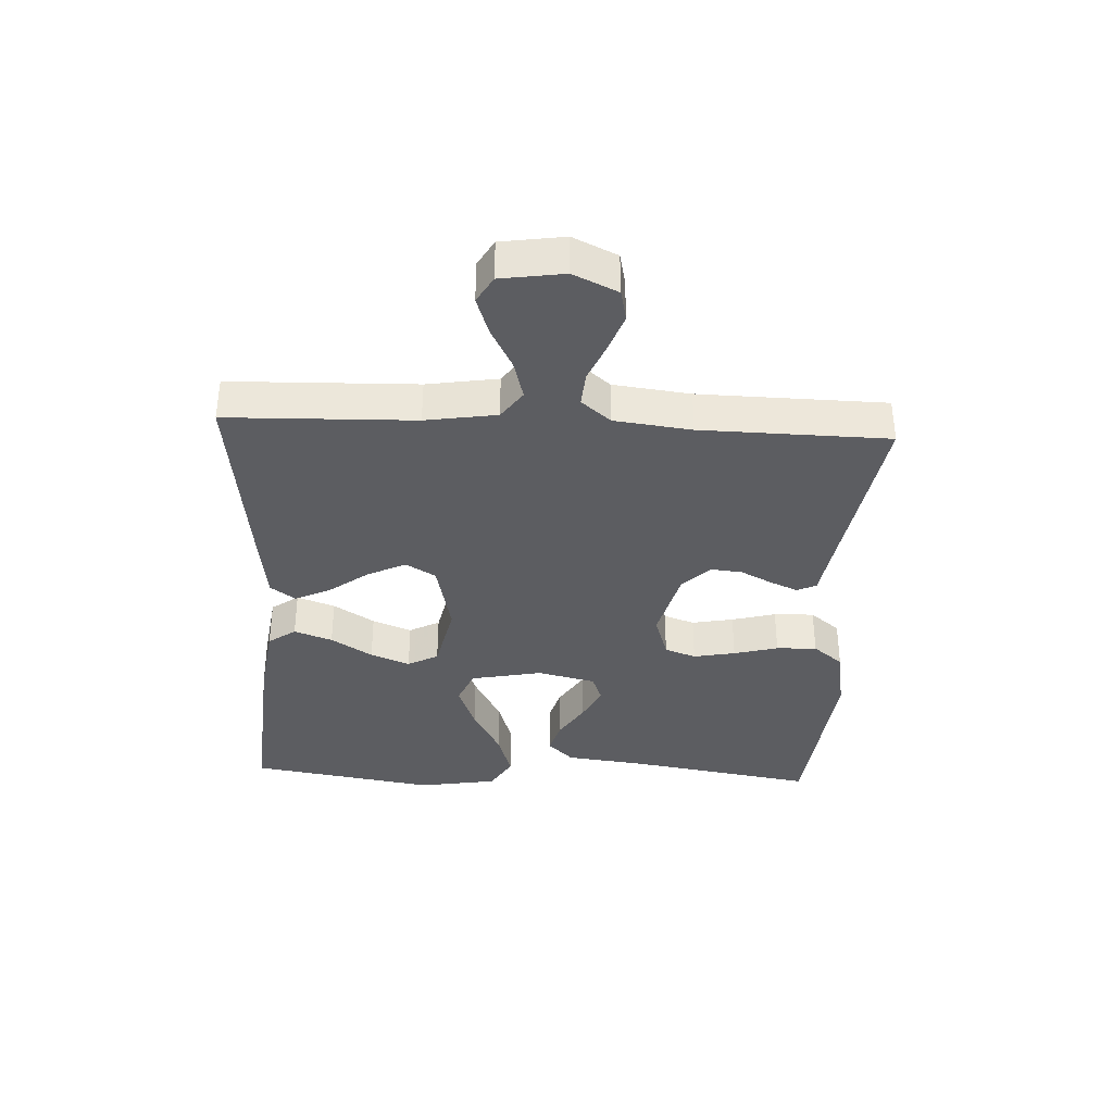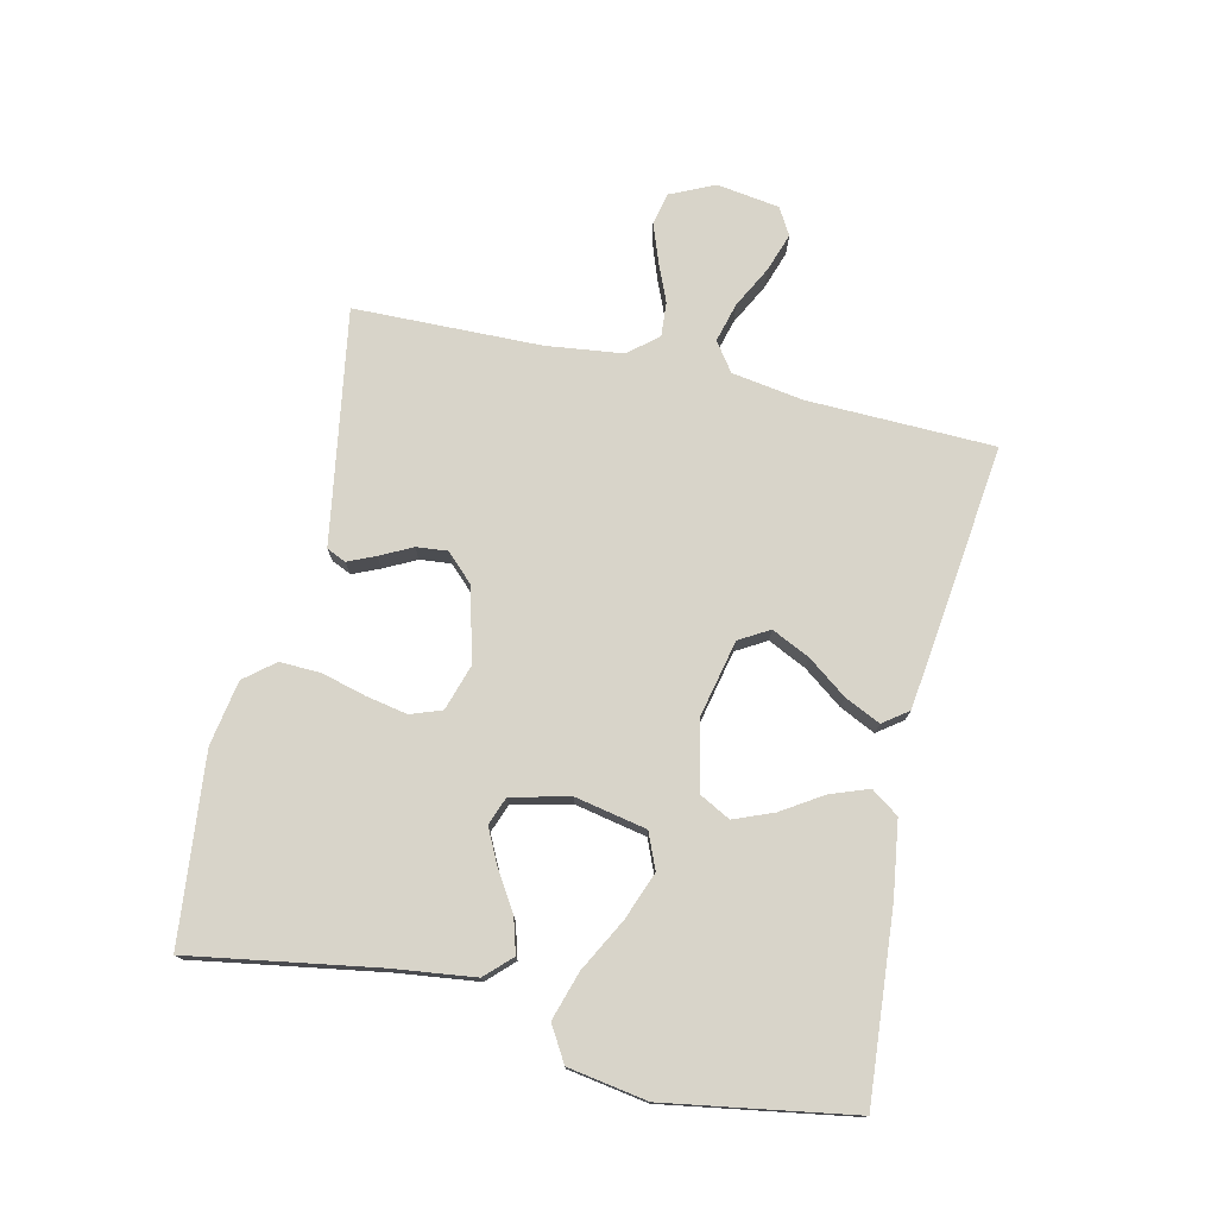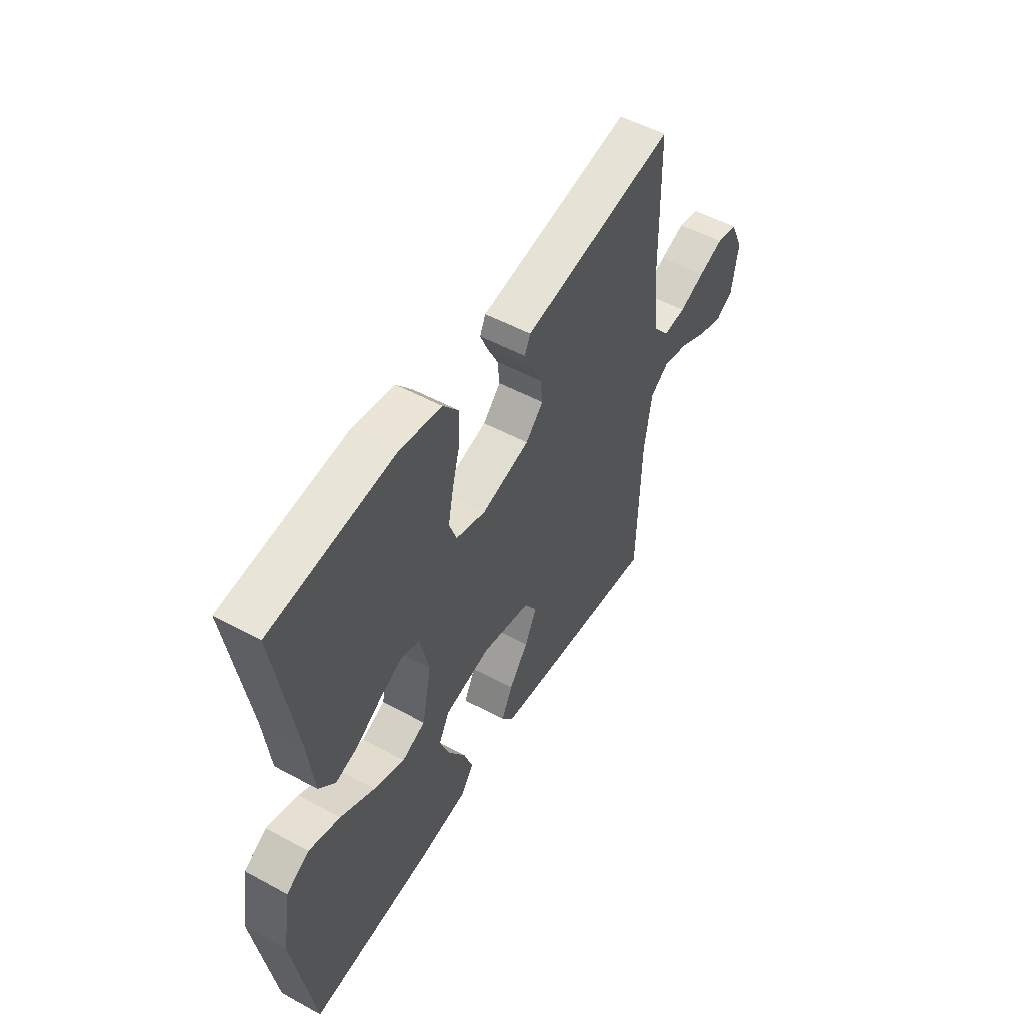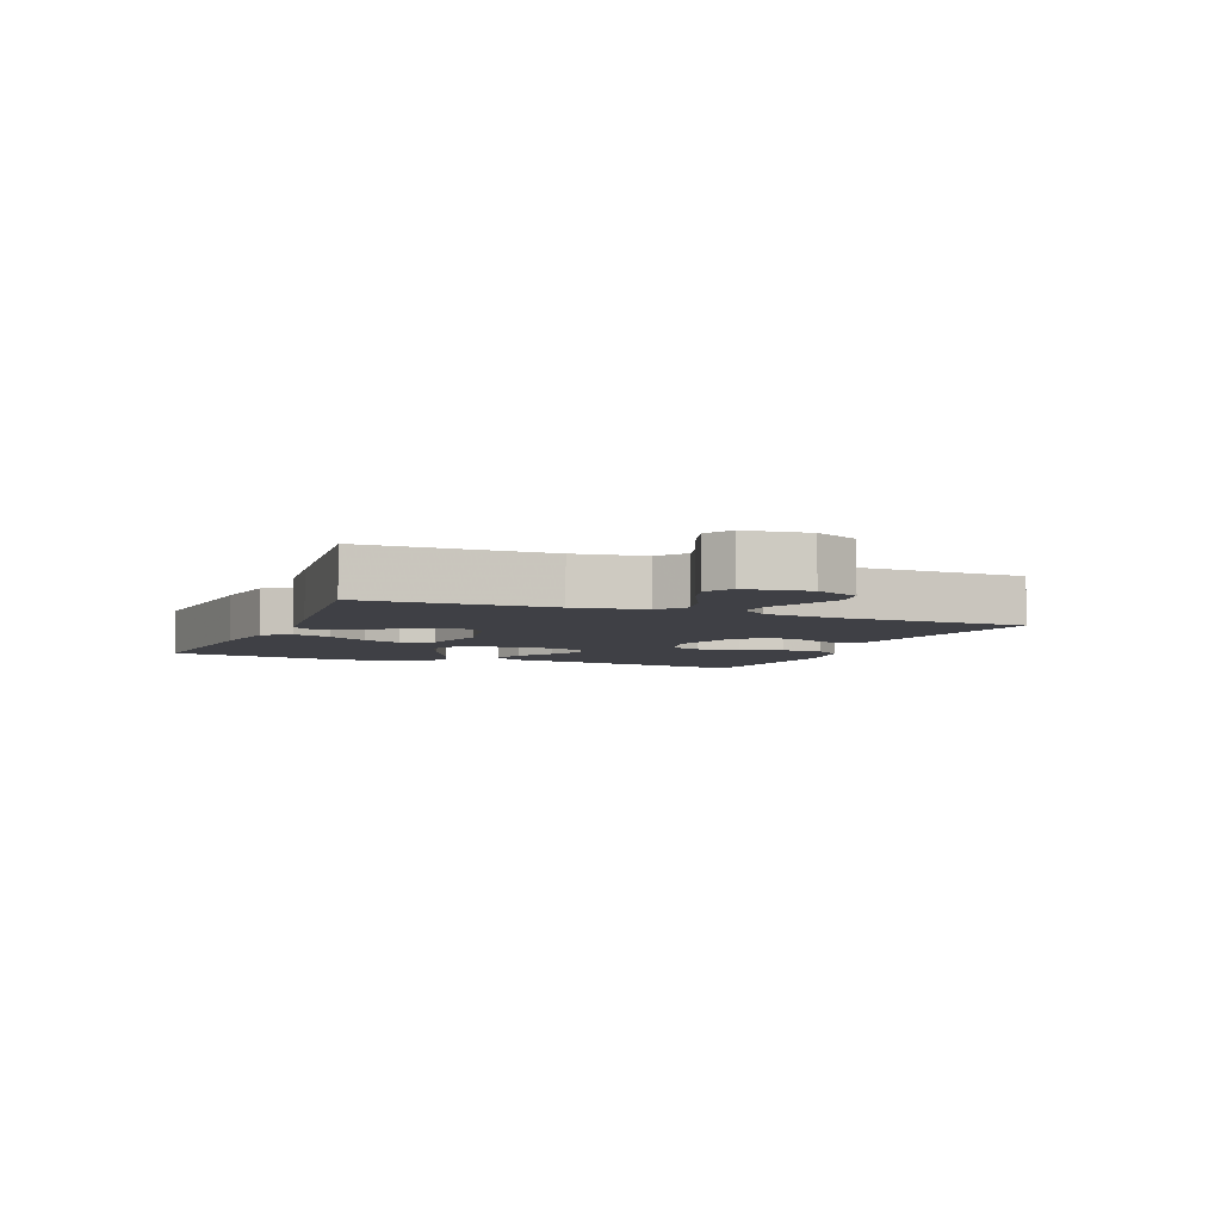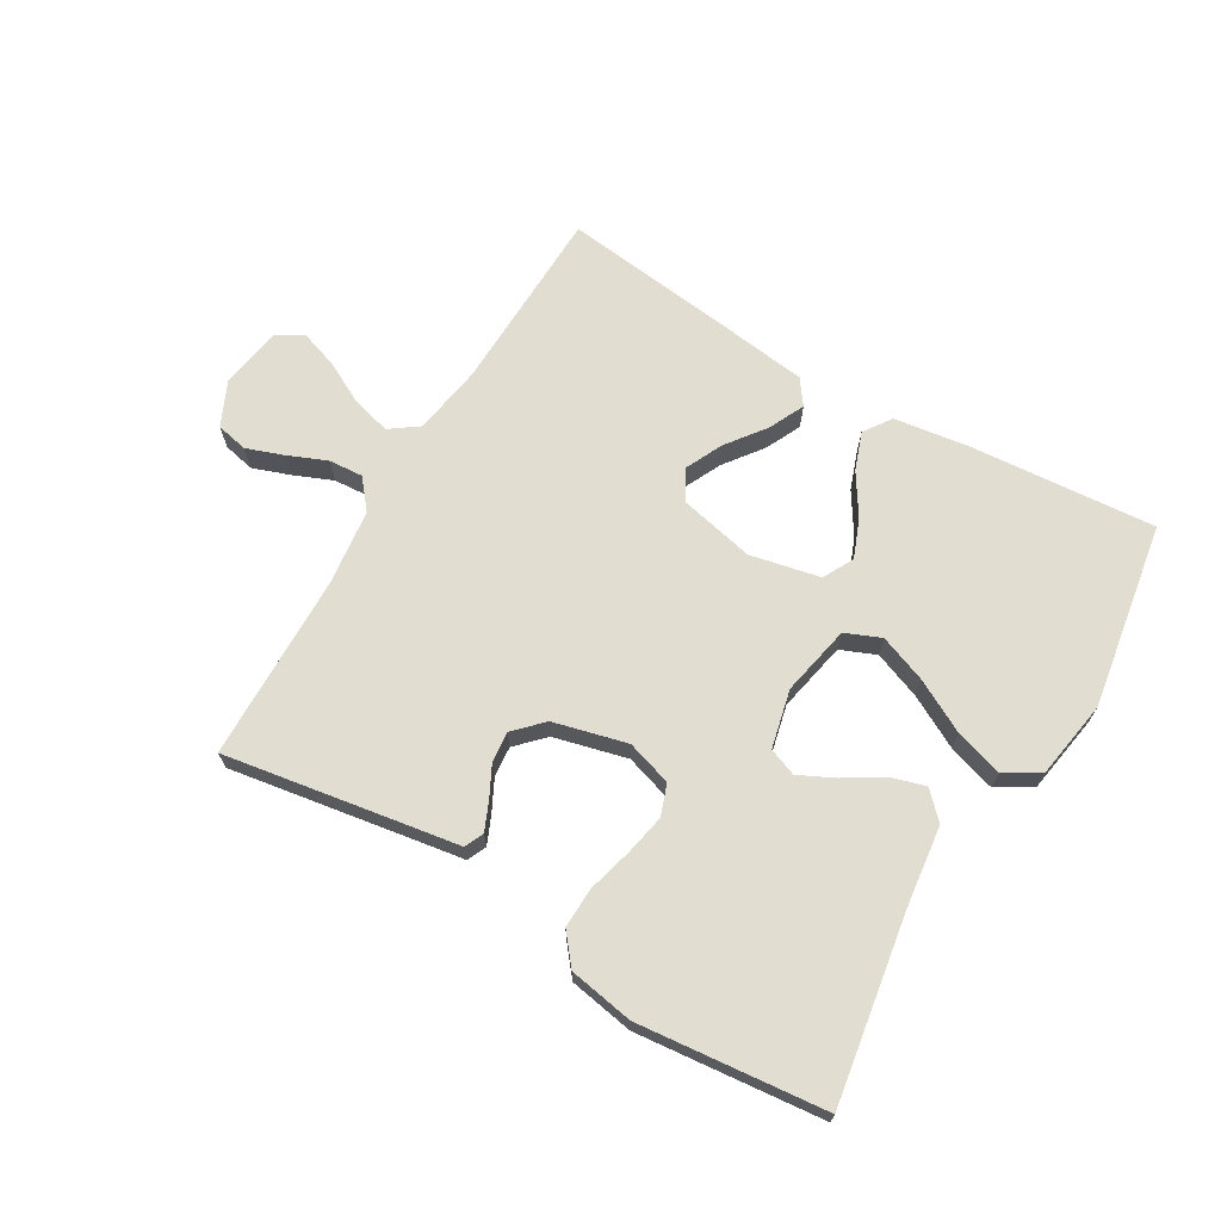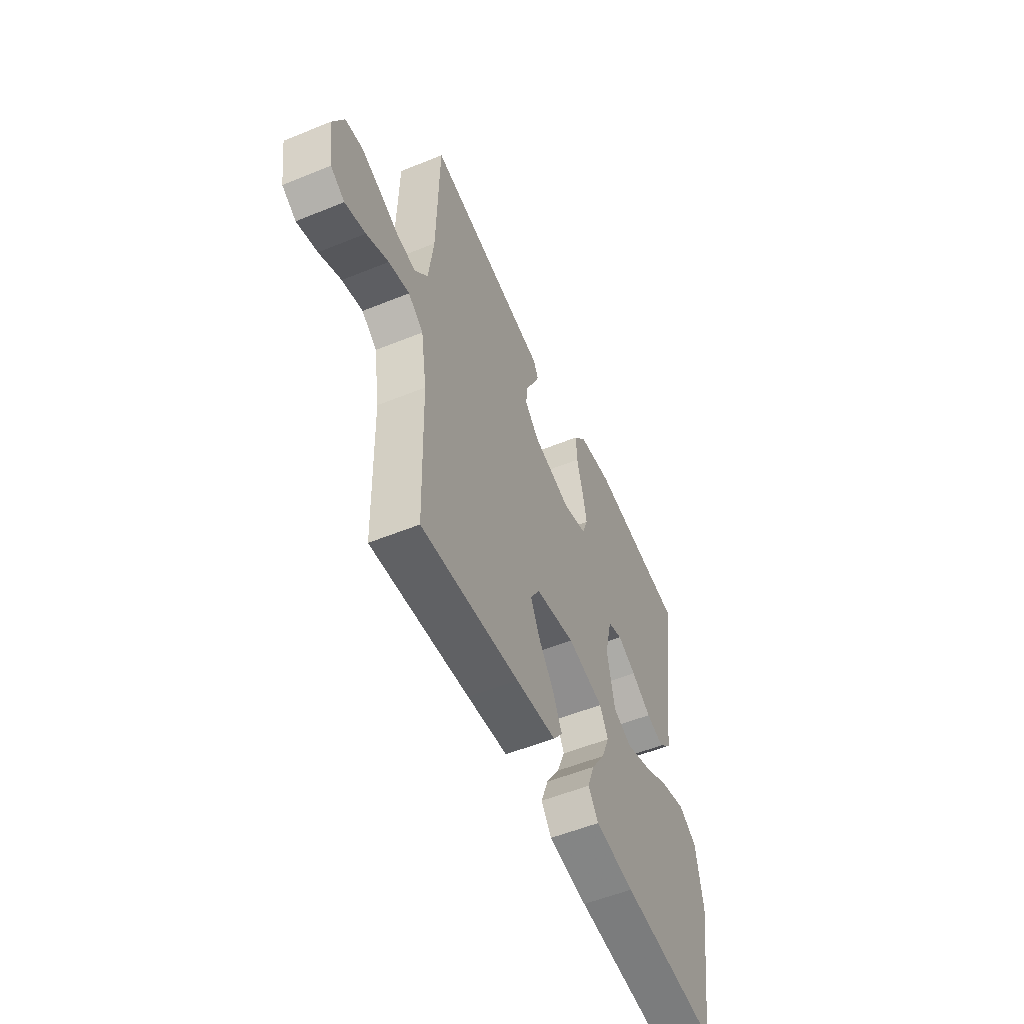
<metadata>
{"format":"obj","ext":"obj","renderer":"f3d","projection":"perspective","resolution":1024,"background":"white","views":[{"elev":-36.5,"azim":-92.8,"up":"+Y"},{"elev":75.7,"azim":102.8,"up":"+Y"},{"elev":52.1,"azim":120.4,"up":"+Z"},{"elev":-5.2,"azim":-112.4,"up":"+Y"},{"elev":68.4,"azim":30.6,"up":"+Y"},{"elev":-54.6,"azim":-66.7,"up":"+Z"}]}
</metadata>
<code>
v -0.5 0.07 -0.5
v -0.508 0.07 -0.2
v -0.526 0.07 -0.086
v -0.572 0.07 -0.053
v -0.635 0.07 -0.07
v -0.702 0.07 -0.105
v -0.764 0.07 -0.126
v -0.807 0.07 -0.101
v -0.822 0.07 0
v -0.789 0.07 0.071
v -0.738 0.07 0.082
v -0.677 0.07 0.06
v -0.615 0.07 0.034
v -0.56 0.07 0.03
v -0.521 0.07 0.077
v -0.506 0.07 0.2
v -0.5 0.07 0.5
v -0.2 0.07 0.451
v -0.125 0.07 0.439
v -0.111 0.07 0.408
v -0.13 0.07 0.364
v -0.156 0.07 0.313
v -0.161 0.07 0.263
v -0.118 0.07 0.219
v 0 0.07 0.189
v 0.073 0.07 0.212
v 0.091 0.07 0.262
v 0.078 0.07 0.329
v 0.059 0.07 0.4
v 0.057 0.07 0.465
v 0.096 0.07 0.513
v 0.2 0.07 0.531
v 0.5 0.07 0.5
v 0.451 0.07 0.2
v 0.435 0.07 0.07
v 0.395 0.07 0.029
v 0.34 0.07 0.045
v 0.279 0.07 0.083
v 0.222 0.07 0.111
v 0.177 0.07 0.094
v 0.155 0.07 0
v 0.178 0.07 -0.114
v 0.235 0.07 -0.138
v 0.311 0.07 -0.109
v 0.395 0.07 -0.064
v 0.472 0.07 -0.04
v 0.528 0.07 -0.073
v 0.549 0.07 -0.2
v 0.5 0.07 -0.5
v 0.2 0.07 -0.476
v 0.08 0.07 -0.459
v 0.049 0.07 -0.415
v 0.071 0.07 -0.354
v 0.113 0.07 -0.288
v 0.138 0.07 -0.225
v 0.112 0.07 -0.176
v 0 0.07 -0.152
v -0.122 0.07 -0.179
v -0.15 0.07 -0.227
v -0.121 0.07 -0.288
v -0.074 0.07 -0.351
v -0.047 0.07 -0.408
v -0.076 0.07 -0.448
v -0.2 0.07 -0.464
v -0.5 0 -0.5
v -0.508 0 -0.2
v -0.526 0 -0.086
v -0.572 0 -0.053
v -0.635 0 -0.07
v -0.702 0 -0.105
v -0.764 0 -0.126
v -0.807 0 -0.101
v -0.822 0 0
v -0.789 0 0.071
v -0.738 0 0.082
v -0.677 0 0.06
v -0.615 0 0.034
v -0.56 0 0.03
v -0.521 0 0.077
v -0.506 0 0.2
v -0.5 0 0.5
v -0.2 0 0.451
v -0.125 0 0.439
v -0.111 0 0.408
v -0.13 0 0.364
v -0.156 0 0.313
v -0.161 0 0.263
v -0.118 0 0.219
v 0 0 0.189
v 0.073 0 0.212
v 0.091 0 0.262
v 0.078 0 0.329
v 0.059 0 0.4
v 0.057 0 0.465
v 0.096 0 0.513
v 0.2 0 0.531
v 0.5 0 0.5
v 0.451 0 0.2
v 0.435 0 0.07
v 0.395 0 0.029
v 0.34 0 0.045
v 0.279 0 0.083
v 0.222 0 0.111
v 0.177 0 0.094
v 0.155 0 0
v 0.178 0 -0.114
v 0.235 0 -0.138
v 0.311 0 -0.109
v 0.395 0 -0.064
v 0.472 0 -0.04
v 0.528 0 -0.073
v 0.549 0 -0.2
v 0.5 0 -0.5
v 0.2 0 -0.476
v 0.08 0 -0.459
v 0.049 0 -0.415
v 0.071 0 -0.354
v 0.113 0 -0.288
v 0.138 0 -0.225
v 0.112 0 -0.176
v 0 0 -0.152
v -0.122 0 -0.179
v -0.15 0 -0.227
v -0.121 0 -0.288
v -0.074 0 -0.351
v -0.047 0 -0.408
v -0.076 0 -0.448
v -0.2 0 -0.464
f 64 1 2
f 63 64 2
f 62 63 2
f 61 62 2
f 60 61 2
f 59 60 2 3
f 58 59 3 4
f 57 58 4
f 52 53 54
f 51 52 54
f 50 51 54
f 49 50 54
f 48 49 54
f 47 48 54
f 46 47 54
f 45 46 54
f 44 45 54
f 43 44 54 55
f 42 43 55 56
f 36 37 38
f 35 36 38
f 34 35 38
f 34 38 39
f 33 34 39
f 32 33 39
f 31 32 39
f 30 31 39
f 29 30 39
f 28 29 39
f 27 28 39 40
f 20 21 22
f 19 20 22
f 18 19 22
f 18 22 23
f 17 18 23
f 16 17 23
f 15 16 23 24
f 11 12 13
f 10 11 13
f 9 10 13
f 8 9 13
f 7 8 13
f 6 7 13
f 5 6 13
f 4 5 13 14
f 15 24 25
f 14 15 25
f 4 14 25
f 57 4 25
f 26 27 40 41
f 42 56 57
f 41 42 57
f 26 41 57
f 25 26 57
f 66 65 128
f 66 128 127
f 66 127 126
f 66 126 125
f 66 125 124
f 67 66 124 123
f 68 67 123 122
f 68 122 121
f 118 117 116
f 118 116 115
f 118 115 114
f 118 114 113
f 118 113 112
f 118 112 111
f 118 111 110
f 118 110 109
f 118 109 108
f 119 118 108 107
f 120 119 107 106
f 102 101 100
f 102 100 99
f 102 99 98
f 103 102 98
f 103 98 97
f 103 97 96
f 103 96 95
f 103 95 94
f 103 94 93
f 103 93 92
f 104 103 92 91
f 86 85 84
f 86 84 83
f 86 83 82
f 87 86 82
f 87 82 81
f 87 81 80
f 88 87 80 79
f 77 76 75
f 77 75 74
f 77 74 73
f 77 73 72
f 77 72 71
f 77 71 70
f 77 70 69
f 78 77 69 68
f 89 88 79
f 89 79 78
f 89 78 68
f 89 68 121
f 105 104 91 90
f 121 120 106
f 121 106 105
f 121 105 90
f 121 90 89
f 1 65 66 2
f 2 66 67 3
f 3 67 68 4
f 4 68 69 5
f 5 69 70 6
f 6 70 71 7
f 7 71 72 8
f 8 72 73 9
f 9 73 74 10
f 10 74 75 11
f 11 75 76 12
f 12 76 77 13
f 13 77 78 14
f 14 78 79 15
f 15 79 80 16
f 16 80 81 17
f 17 81 82 18
f 18 82 83 19
f 19 83 84 20
f 20 84 85 21
f 21 85 86 22
f 22 86 87 23
f 23 87 88 24
f 24 88 89 25
f 25 89 90 26
f 26 90 91 27
f 27 91 92 28
f 28 92 93 29
f 29 93 94 30
f 30 94 95 31
f 31 95 96 32
f 32 96 97 33
f 33 97 98 34
f 34 98 99 35
f 35 99 100 36
f 36 100 101 37
f 37 101 102 38
f 38 102 103 39
f 39 103 104 40
f 40 104 105 41
f 41 105 106 42
f 42 106 107 43
f 43 107 108 44
f 44 108 109 45
f 45 109 110 46
f 46 110 111 47
f 47 111 112 48
f 48 112 113 49
f 49 113 114 50
f 50 114 115 51
f 51 115 116 52
f 52 116 117 53
f 53 117 118 54
f 54 118 119 55
f 55 119 120 56
f 56 120 121 57
f 57 121 122 58
f 58 122 123 59
f 59 123 124 60
f 60 124 125 61
f 61 125 126 62
f 62 126 127 63
f 63 127 128 64
f 64 128 65 1

</code>
